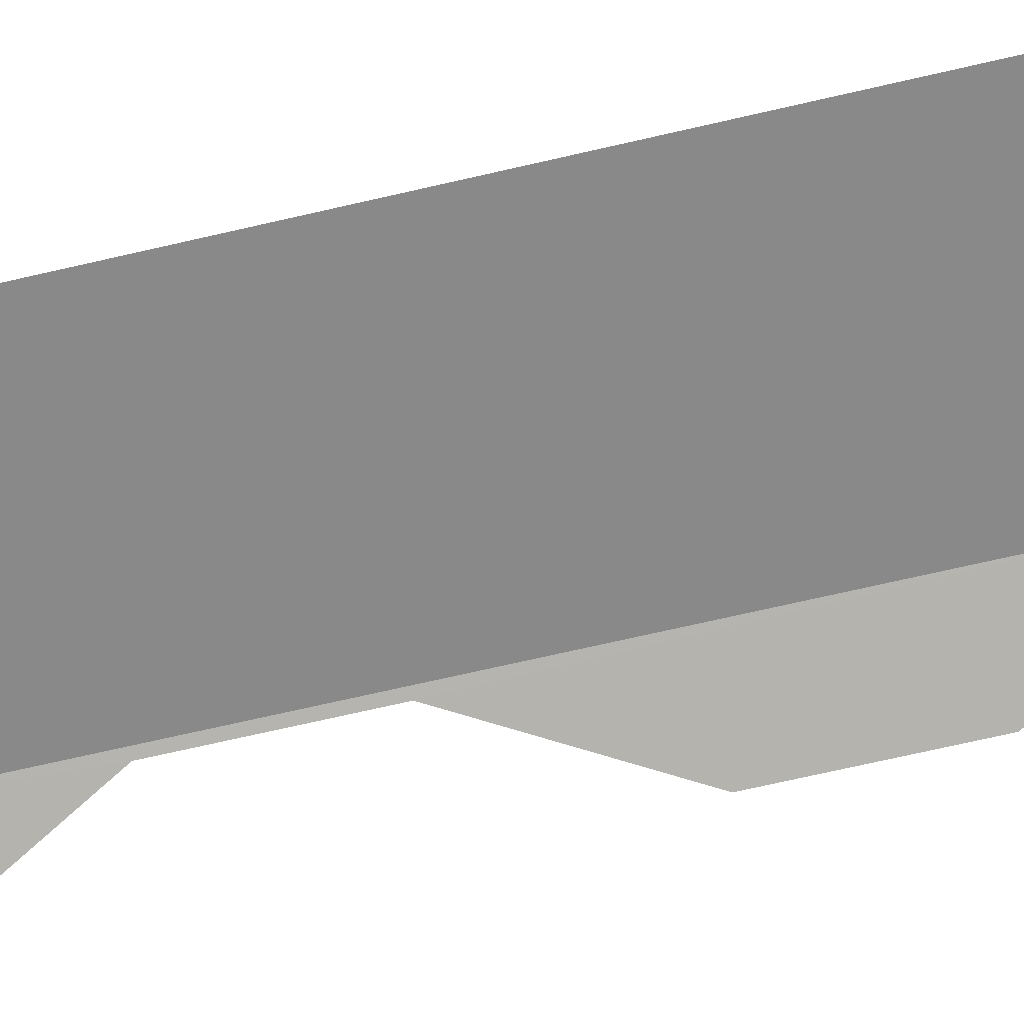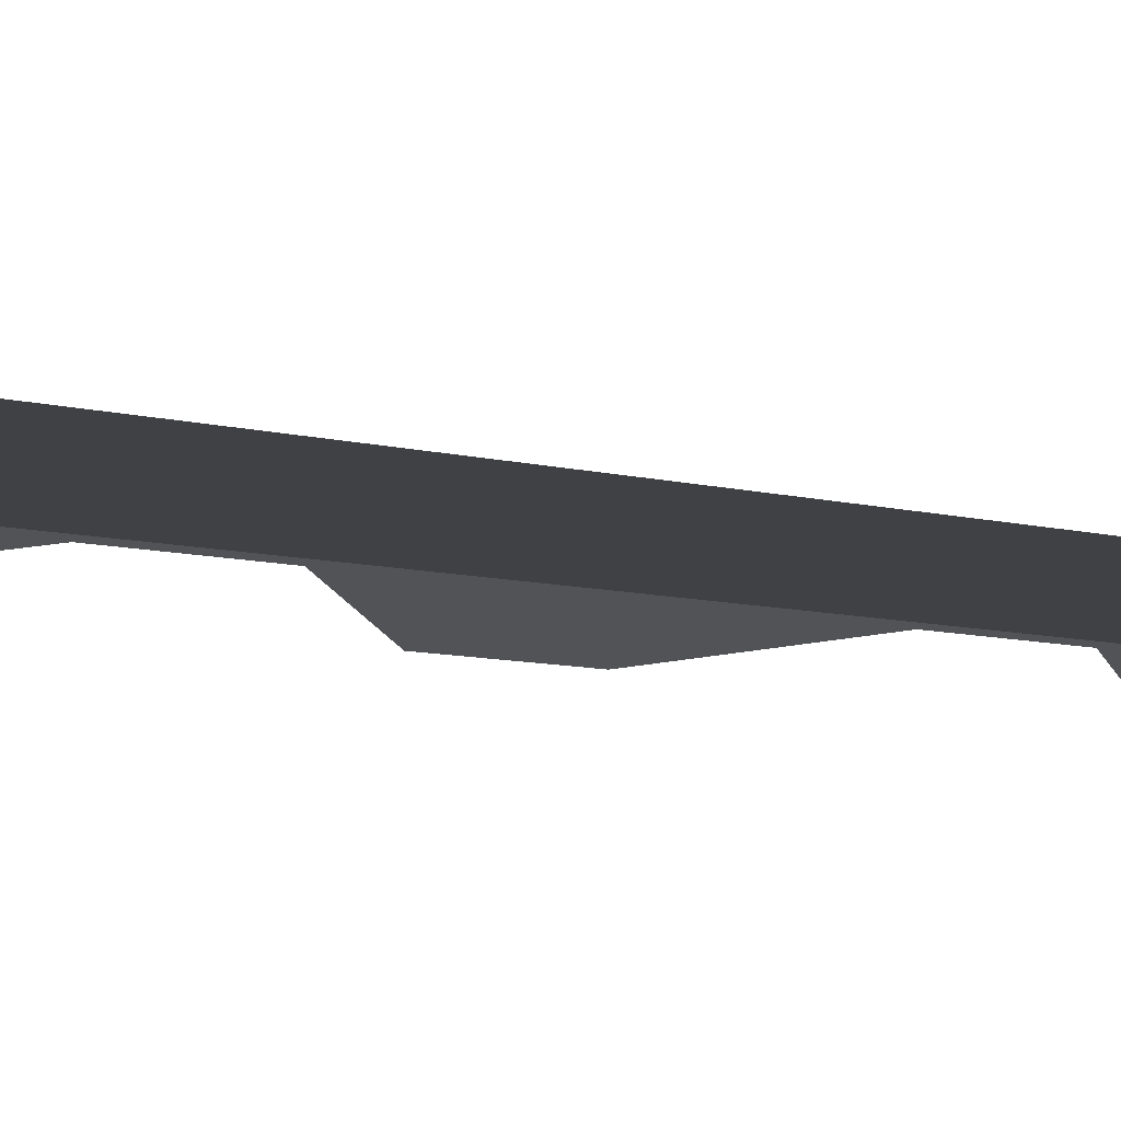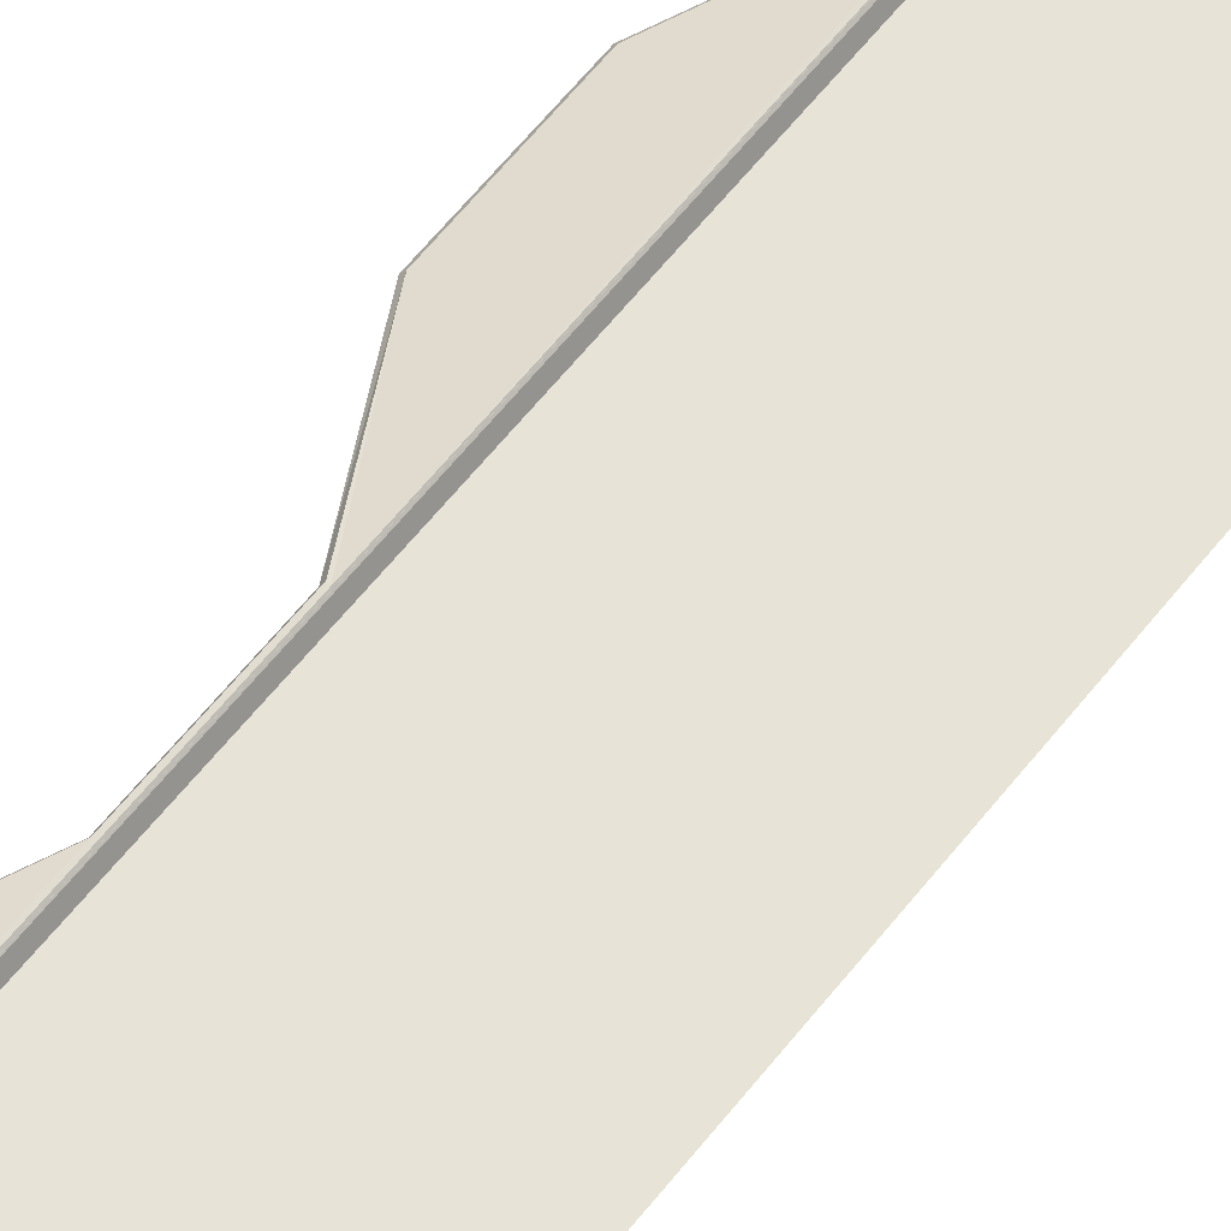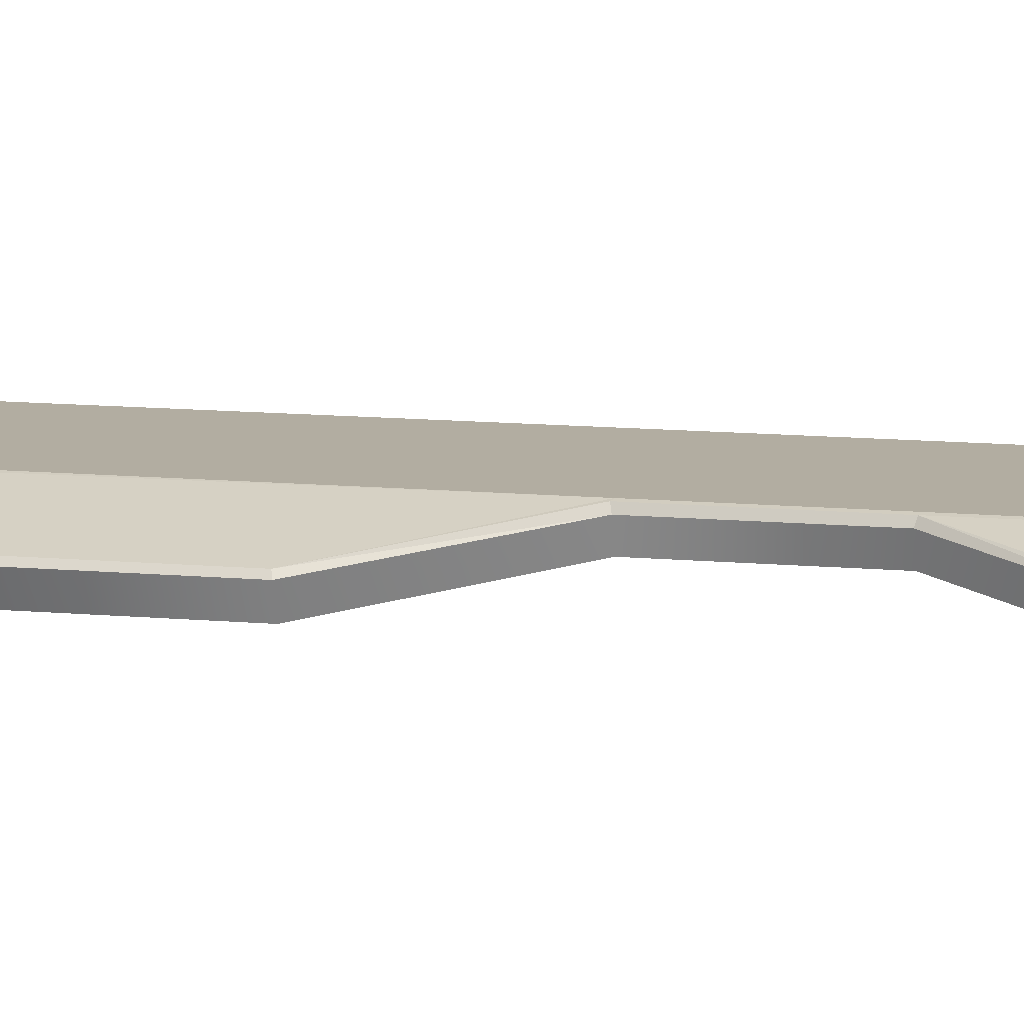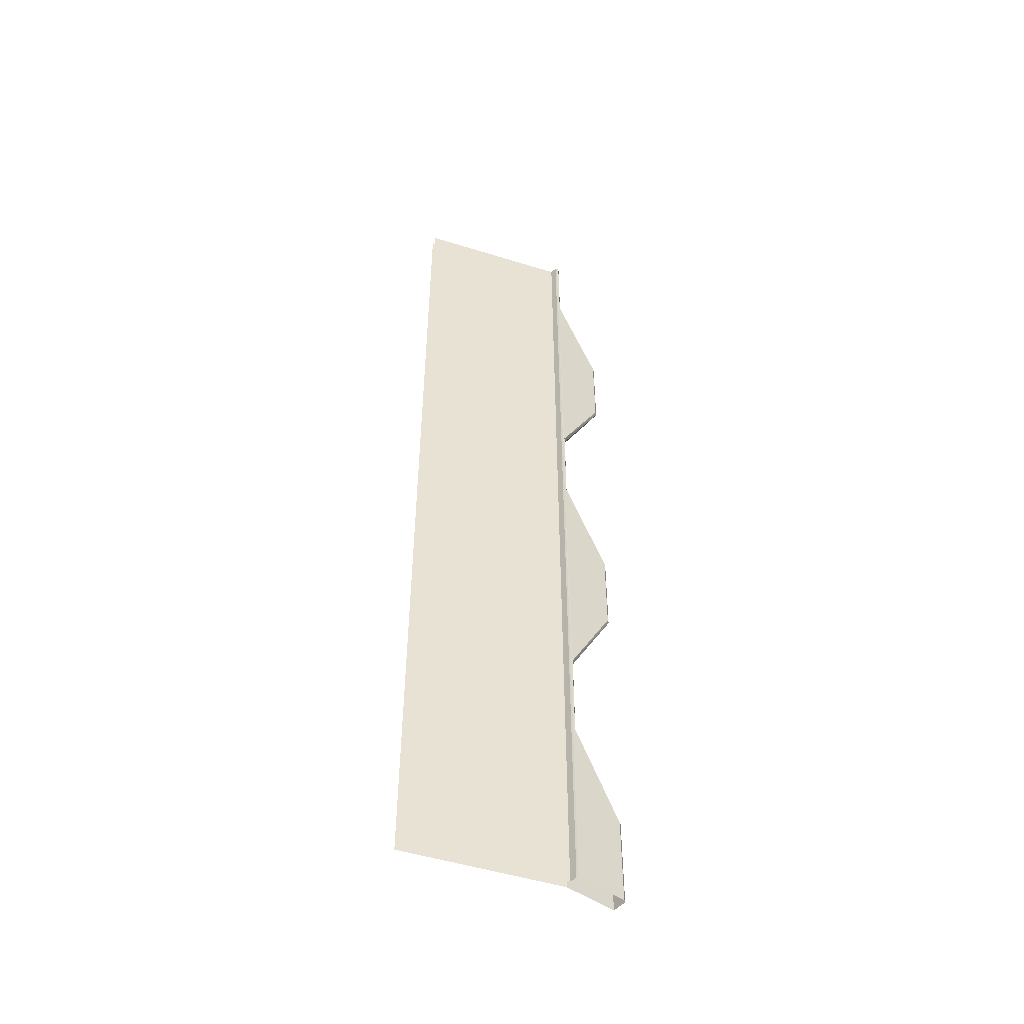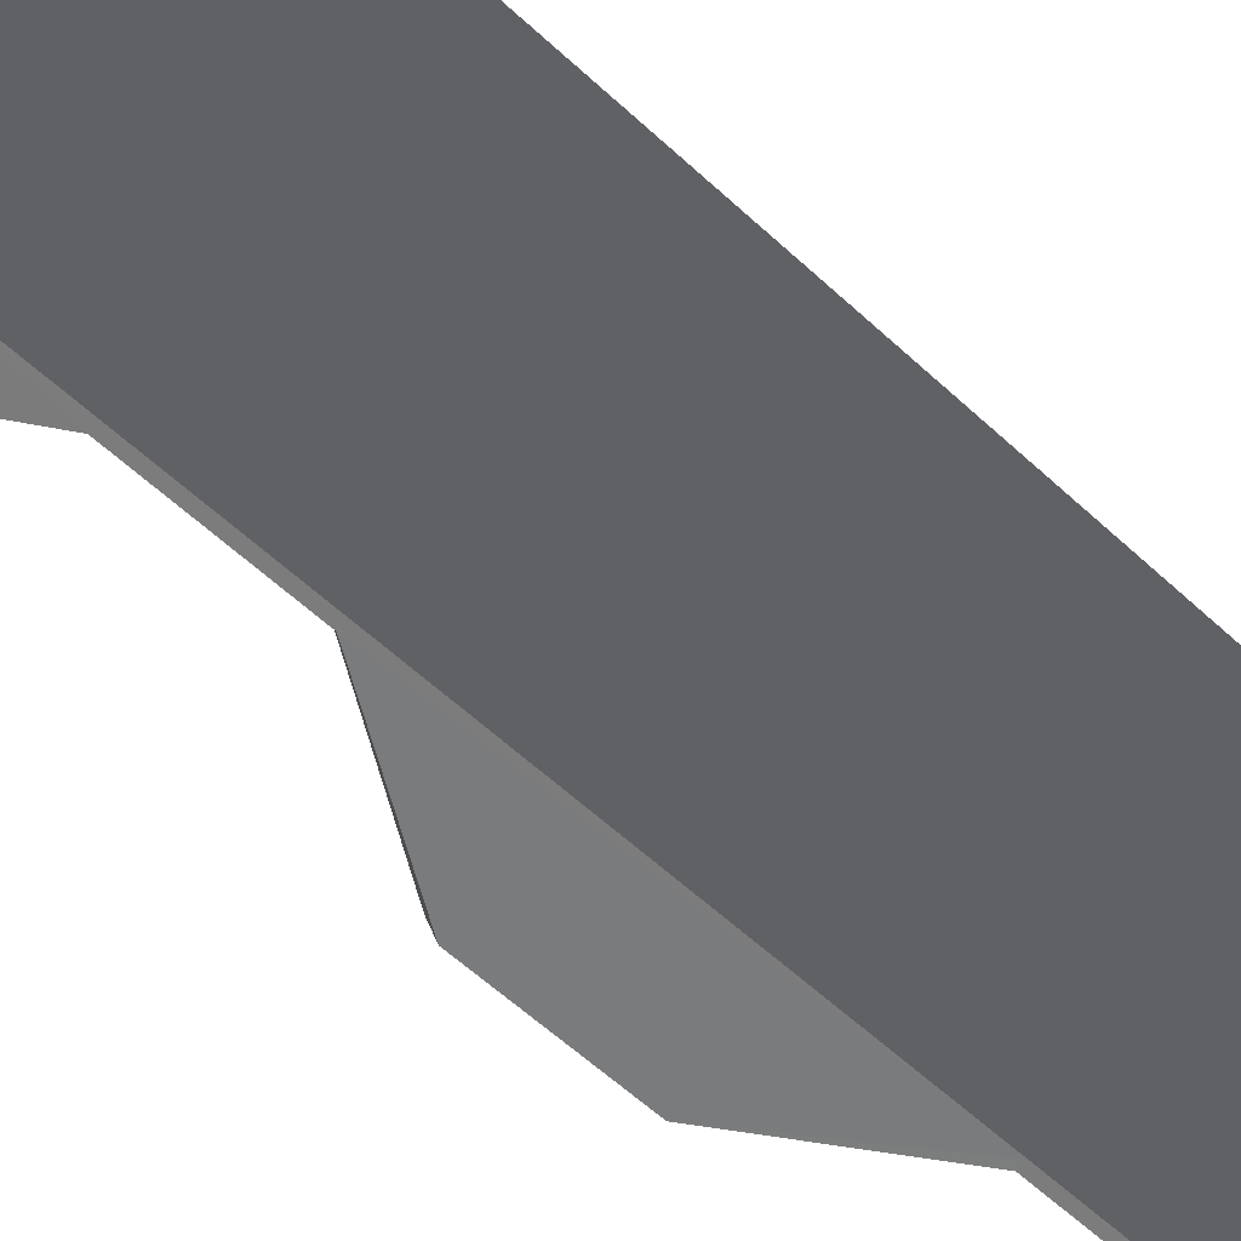
<metadata>
{"format":"obj","ext":"obj","renderer":"f3d","projection":"perspective","resolution":1024,"background":"white","views":[{"elev":-63.3,"azim":103.7,"up":"+Y"},{"elev":-5.6,"azim":42.0,"up":"+Y"},{"elev":61.9,"azim":38.3,"up":"+Y"},{"elev":10.7,"azim":-76.1,"up":"+Y"},{"elev":-50.0,"azim":160.8,"up":"+Z"},{"elev":-45.8,"azim":41.2,"up":"+Y"}]}
</metadata>
<code>
v     0.5289 0.01936 2.769
v    -0.3577 0.02342 2.769
v    -0.3577 0.02342 1.26
v     0.5289 0.01936 2.769
v    -0.3577 0.02342 1.26
v    -0.3577 0.02342 -1.261
v     0.5289 0.01936 2.769
v    -0.3577 0.02342 -1.261
v    -0.3577 0.02342 -2.769
v     0.5289 0.01936 -2.769
v     0.5289 0.01936 2.769
v    -0.3577 0.02342 -2.769
v    -0.3971 0.1105 2.264
v    -0.3972 0.1108 2.769
v    -0.3847 0.1135 2.769
v    -0.3971 0.1105 2.264
v    -0.3847 0.1135 2.769
v    -0.3849 0.1138 2.269
v    -0.6621 0.02401 1.759
v    -0.3971 0.1105 2.264
v    -0.3849 0.1138 2.269
v    -0.6621 0.02401 1.265
v    -0.6621 0.02401 1.759
v    -0.3849 0.1138 2.269
v    -0.3971 0.1105 0.7608
v    -0.6621 0.02401 1.265
v    -0.3849 0.1138 2.269
v    -0.3971 0.1105 0.7608
v    -0.3849 0.1138 2.269
v    -0.3849 0.1138 0.7559
v    -0.3971 0.1105 0.2467
v    -0.3971 0.1105 0.7608
v    -0.3849 0.1138 0.7559
v    -0.3971 0.1105 0.2467
v    -0.3849 0.1138 0.7559
v    -0.3849 0.1138 0.2516
v    -0.6621 0.02401 -0.2575
v    -0.3971 0.1105 0.2467
v    -0.3849 0.1138 0.2516
v    -0.6621 0.02401 -0.7519
v    -0.6621 0.02401 -0.2575
v    -0.3849 0.1138 0.2516
v    -0.3971 0.1105 -1.256
v    -0.6621 0.02401 -0.7519
v    -0.3849 0.1138 0.2516
v    -0.3971 0.1105 -1.256
v    -0.3849 0.1138 0.2516
v    -0.3849 0.1138 -1.261
v    -0.3971 0.1105 -1.77
v    -0.3971 0.1105 -1.256
v    -0.3849 0.1138 -1.261
v    -0.3971 0.1105 -1.77
v    -0.3849 0.1138 -1.261
v    -0.3849 0.1138 -1.765
v    -0.6621 0.02401 -2.274
v    -0.3971 0.1105 -1.77
v    -0.3849 0.1138 -1.765
v    -0.6621 0.02401 -2.274
v    -0.3849 0.1138 -1.765
v    -0.3851 0.1142 -2.27
v    -0.662 0.02395 -2.769
v    -0.6621 0.02401 -2.274
v    -0.3851 0.1142 -2.27
v    -0.662 0.02395 -2.769
v    -0.3851 0.1142 -2.27
v    -0.3851 0.1142 -2.769
v    -0.6437 -0.07109 -2.27
v    -0.6437 -0.07109 -2.769
v    -0.3577 0.02342 -2.769
v    -0.383 0.01481 -1.765
v    -0.6437 -0.07109 -2.27
v    -0.3577 0.02342 -2.769
v    -0.383 0.01481 -1.765
v    -0.3577 0.02342 -2.769
v    -0.3577 0.02342 -1.261
v    -0.383 0.01481 -1.261
v    -0.383 0.01481 -1.765
v    -0.3577 0.02342 -1.261
v    -0.6437 -0.07109 -0.7568
v    -0.383 0.01481 -1.261
v    -0.3577 0.02342 -1.261
v    -0.6437 -0.07109 -0.2526
v    -0.6437 -0.07109 -0.7568
v    -0.3577 0.02342 -1.261
v    -0.383 0.01481 0.2516
v    -0.6437 -0.07109 -0.2526
v    -0.3577 0.02342 -1.261
v    -0.383 0.01481 0.7559
v    -0.383 0.01481 0.2516
v    -0.3577 0.02342 -1.261
v    -0.383 0.01481 0.7559
v    -0.3577 0.02342 -1.261
v    -0.3577 0.02342 1.26
v    -0.6437 -0.07109 1.26
v    -0.383 0.01481 0.7559
v    -0.3577 0.02342 1.26
v    -0.6437 -0.07109 1.764
v    -0.6437 -0.07109 1.26
v    -0.3577 0.02342 1.26
v    -0.383 0.01481 2.269
v    -0.6437 -0.07109 1.764
v    -0.3577 0.02342 1.26
v    -0.383 0.01481 2.269
v    -0.3577 0.02342 1.26
v    -0.3577 0.02342 2.769
v    -0.383 0.01481 2.769
v    -0.383 0.01481 2.269
v    -0.3577 0.02342 2.769
v    -0.3772 0.1071 -2.769
v    -0.3772 0.1071 2.769
v    -0.3577 0.07145 2.769
v    -0.3577 0.07145 2.769
v    -0.3577 0.07145 -2.769
v    -0.3772 0.1071 -2.769
v     0.5289 0.06739 2.769
v     0.5289 0.06739 -2.769
v    -0.3577 0.07145 -2.769
v    -0.3577 0.07145 -2.769
v    -0.3577 0.07145 2.769
v     0.5289 0.06739 2.769
v    -0.3849 0.1138 2.269
v    -0.3847 0.1135 2.769
v    -0.3772 0.1071 2.769
v    -0.3849 0.1138 0.7559
v    -0.3849 0.1138 2.269
v    -0.3772 0.1071 2.769
v    -0.3849 0.1138 0.2516
v    -0.3849 0.1138 0.7559
v    -0.3772 0.1071 2.769
v    -0.3849 0.1138 -1.261
v    -0.3849 0.1138 0.2516
v    -0.3772 0.1071 2.769
v    -0.3849 0.1138 -1.765
v    -0.3849 0.1138 -1.261
v    -0.3772 0.1071 2.769
v    -0.3851 0.1142 -2.27
v    -0.3849 0.1138 -1.765
v    -0.3772 0.1071 2.769
v    -0.3851 0.1142 -2.27
v    -0.3772 0.1071 2.769
v    -0.3772 0.1071 -2.769
v    -0.3851 0.1142 -2.769
v    -0.3851 0.1142 -2.27
v    -0.3772 0.1071 -2.769
v    -0.3971 0.1105 2.264
v    -0.4066 0.08993 2.269
v    -0.4066 0.08993 2.769
v    -0.4066 0.08993 2.769
v    -0.3972 0.1108 2.769
v    -0.3971 0.1105 2.264
v    -0.6621 0.02401 1.759
v    -0.6729 0.007817 1.764
v    -0.4066 0.08993 2.269
v    -0.4066 0.08993 2.269
v    -0.3971 0.1105 2.264
v    -0.6621 0.02401 1.759
v    -0.6621 0.02401 1.265
v    -0.6729 0.007817 1.26
v    -0.6729 0.007817 1.764
v    -0.6729 0.007817 1.764
v    -0.6621 0.02401 1.759
v    -0.6621 0.02401 1.265
v    -0.3971 0.1105 0.7608
v    -0.4066 0.08993 0.7559
v    -0.6729 0.007817 1.26
v    -0.6729 0.007817 1.26
v    -0.6621 0.02401 1.265
v    -0.3971 0.1105 0.7608
v    -0.3971 0.1105 0.2467
v    -0.4066 0.08993 0.2516
v    -0.4066 0.08993 0.7559
v    -0.4066 0.08993 0.7559
v    -0.3971 0.1105 0.7608
v    -0.3971 0.1105 0.2467
v    -0.6621 0.02401 -0.2575
v    -0.6729 0.007816 -0.2526
v    -0.4066 0.08993 0.2516
v    -0.4066 0.08993 0.2516
v    -0.3971 0.1105 0.2467
v    -0.6621 0.02401 -0.2575
v    -0.6621 0.02401 -0.7519
v    -0.6729 0.007816 -0.7568
v    -0.6729 0.007816 -0.2526
v    -0.6729 0.007816 -0.2526
v    -0.6621 0.02401 -0.2575
v    -0.6621 0.02401 -0.7519
v    -0.3971 0.1105 -1.256
v    -0.4066 0.08993 -1.261
v    -0.6729 0.007816 -0.7568
v    -0.6729 0.007816 -0.7568
v    -0.6621 0.02401 -0.7519
v    -0.3971 0.1105 -1.256
v    -0.3971 0.1105 -1.77
v    -0.4066 0.08993 -1.765
v    -0.4066 0.08993 -1.261
v    -0.4066 0.08993 -1.261
v    -0.3971 0.1105 -1.256
v    -0.3971 0.1105 -1.77
v    -0.6621 0.02401 -2.274
v    -0.6729 0.007816 -2.27
v    -0.4066 0.08993 -1.765
v    -0.4066 0.08993 -1.765
v    -0.3971 0.1105 -1.77
v    -0.6621 0.02401 -2.274
v    -0.662 0.02395 -2.769
v    -0.6729 0.007816 -2.769
v    -0.6729 0.007816 -2.27
v    -0.6729 0.007816 -2.27
v    -0.6621 0.02401 -2.274
v    -0.662 0.02395 -2.769
v    -0.4066 0.08993 -1.765
v    -0.6729 0.007816 -2.27
v    -0.6437 -0.07109 -2.27
v    -0.6437 -0.07109 -2.27
v    -0.383 0.01481 -1.765
v    -0.4066 0.08993 -1.765
v    -0.4066 0.08993 -1.261
v    -0.4066 0.08993 -1.765
v    -0.383 0.01481 -1.765
v    -0.383 0.01481 -1.765
v    -0.383 0.01481 -1.261
v    -0.4066 0.08993 -1.261
v    -0.6729 0.007816 -0.7568
v    -0.4066 0.08993 -1.261
v    -0.383 0.01481 -1.261
v    -0.383 0.01481 -1.261
v    -0.6437 -0.07109 -0.7568
v    -0.6729 0.007816 -0.7568
v    -0.6729 0.007816 -0.2526
v    -0.6729 0.007816 -0.7568
v    -0.6437 -0.07109 -0.7568
v    -0.6437 -0.07109 -0.7568
v    -0.6437 -0.07109 -0.2526
v    -0.6729 0.007816 -0.2526
v    -0.6729 0.007816 -0.2526
v    -0.6437 -0.07109 -0.2526
v    -0.383 0.01481 0.2516
v    -0.383 0.01481 0.2516
v    -0.4066 0.08993 0.2516
v    -0.6729 0.007816 -0.2526
v    -0.4066 0.08993 0.7559
v    -0.4066 0.08993 0.2516
v    -0.383 0.01481 0.2516
v    -0.383 0.01481 0.2516
v    -0.383 0.01481 0.7559
v    -0.4066 0.08993 0.7559
v    -0.6729 0.007817 1.26
v    -0.4066 0.08993 0.7559
v    -0.383 0.01481 0.7559
v    -0.383 0.01481 0.7559
v    -0.6437 -0.07109 1.26
v    -0.6729 0.007817 1.26
v    -0.6729 0.007817 1.764
v    -0.6729 0.007817 1.26
v    -0.6437 -0.07109 1.26
v    -0.6437 -0.07109 1.26
v    -0.6437 -0.07109 1.764
v    -0.6729 0.007817 1.764
v    -0.4066 0.08993 2.269
v    -0.6729 0.007817 1.764
v    -0.6437 -0.07109 1.764
v    -0.6437 -0.07109 1.764
v    -0.383 0.01481 2.269
v    -0.4066 0.08993 2.269
v    -0.4066 0.08993 2.769
v    -0.4066 0.08993 2.269
v    -0.383 0.01481 2.269
v    -0.383 0.01481 2.269
v    -0.383 0.01481 2.769
v    -0.4066 0.08993 2.769
v    -0.6437 -0.07109 -2.769
v    -0.6437 -0.07109 -2.27
v    -0.6729 0.007816 -2.27
v    -0.6729 0.007816 -2.27
v    -0.6729 0.007816 -2.769
v    -0.6437 -0.07109 -2.769
g object0
f 1 2 3
f 13 14 15
f 16 17 18
f 19 20 21
f 22 23 24
f 25 26 27
f 28 29 30
f 31 32 33
f 34 35 36
f 37 38 39
f 40 41 42
f 43 44 45
f 46 47 48
f 49 50 51
f 52 53 54
f 55 56 57
f 58 59 60
f 61 62 63
f 64 65 66
f 67 68 69
f 70 71 72
f 73 74 75
f 76 77 78
f 79 80 81
f 82 83 84
f 85 86 87
f 88 89 90
f 91 92 93
f 94 95 96
f 97 98 99
f 100 101 102
f 103 104 105
f 106 107 108
f 109 110 111
f 112 113 114
f 115 116 117
f 118 119 120
f 121 122 123
f 124 125 126
f 127 128 129
f 130 131 132
f 133 134 135
f 136 137 138
f 139 140 141
f 142 143 144
f 145 146 147
f 148 149 150
f 151 152 153
f 154 155 156
f 157 158 159
f 160 161 162
f 163 164 165
f 166 167 168
f 169 170 171
f 172 173 174
f 175 176 177
f 178 179 180
f 181 182 183
f 184 185 186
f 187 188 189
f 190 191 192
f 193 194 195
f 196 197 198
f 199 200 201
f 202 203 204
f 205 206 207
f 208 209 210
f 211 212 213
f 214 215 216
f 217 218 219
f 220 221 222
f 223 224 225
f 226 227 228
f 229 230 231
f 232 233 234
f 235 236 237
f 238 239 240
f 241 242 243
f 244 245 246
f 247 248 249
f 250 251 252
f 253 254 255
f 256 257 258
f 259 260 261
f 262 263 264
f 265 266 267
f 268 269 270
f 271 272 273
f 274 275 276
f 4 5 6
f 7 8 9
f 10 11 12

</code>
